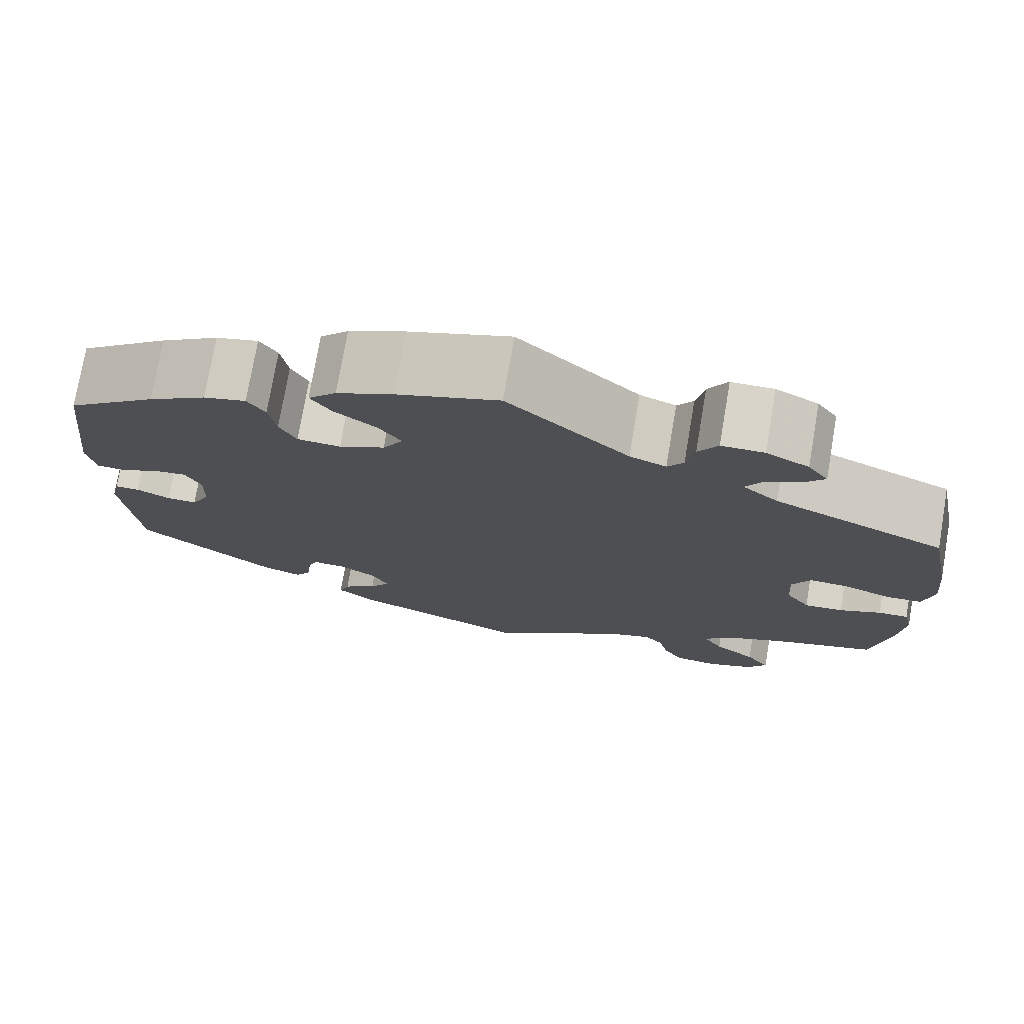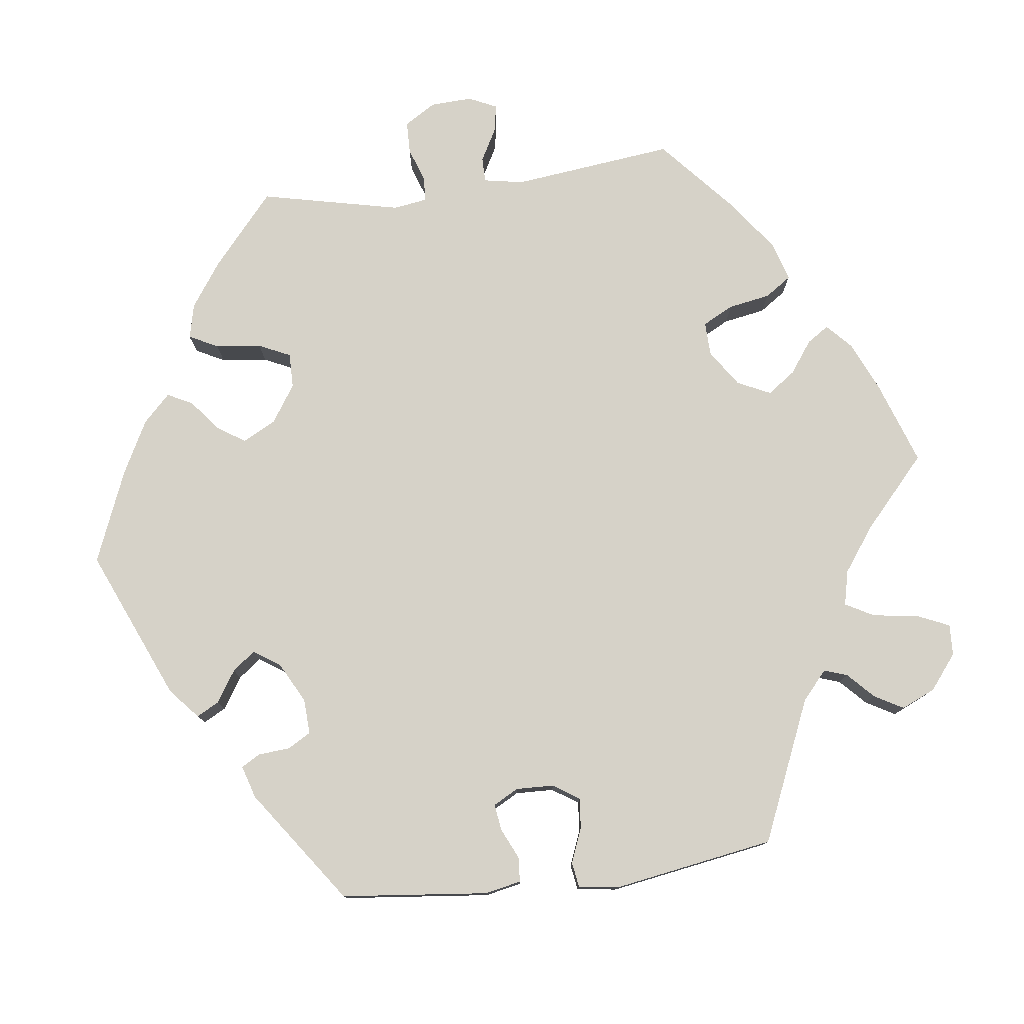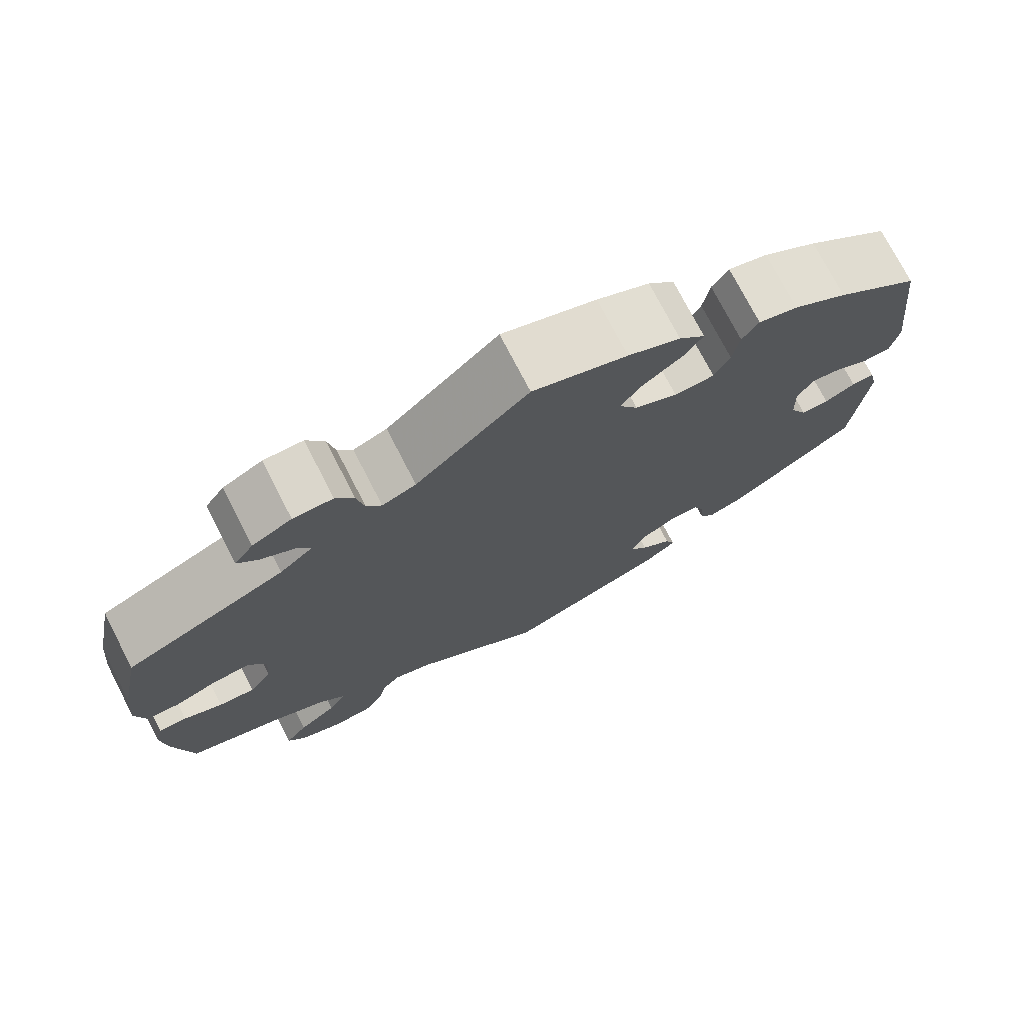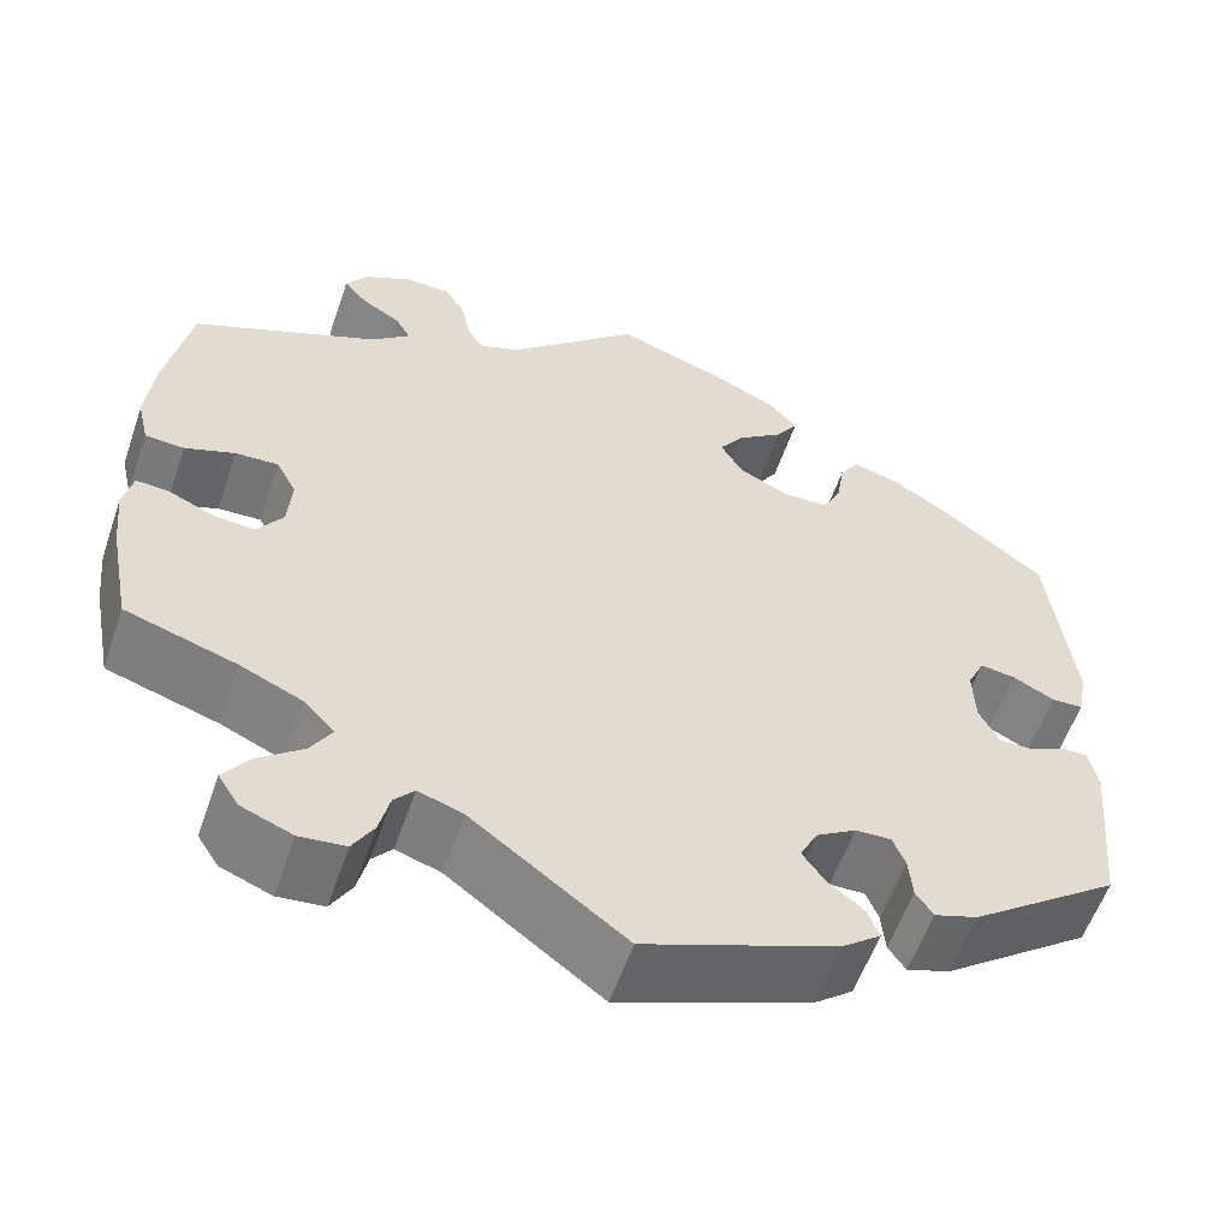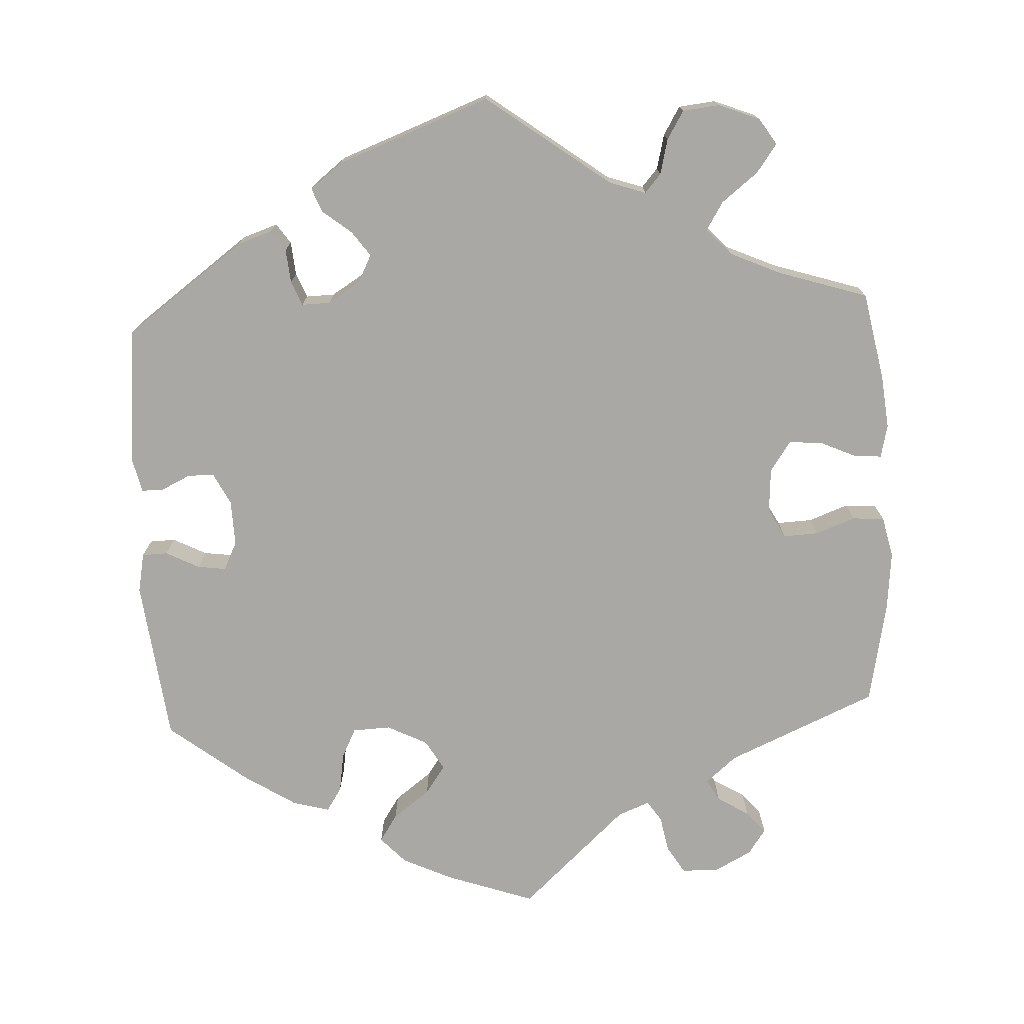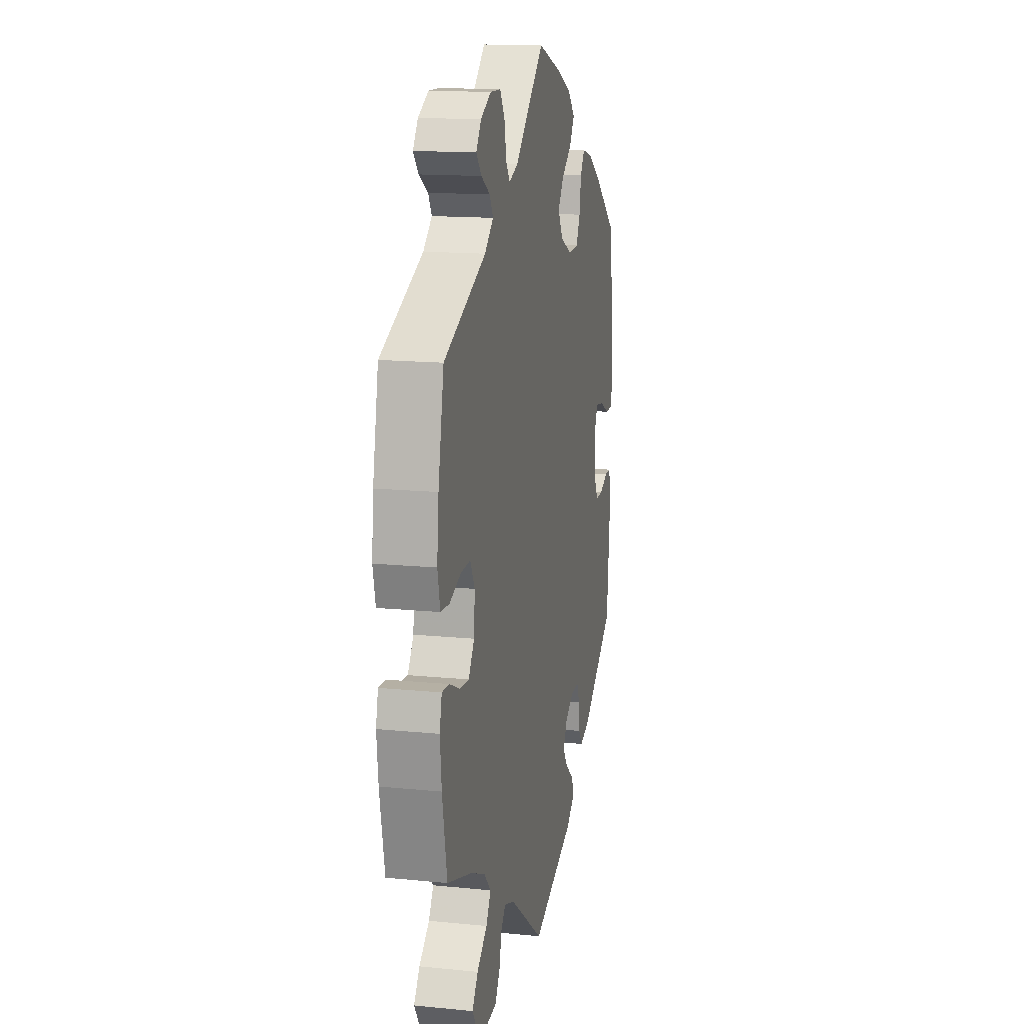
<metadata>
{"format":"obj","ext":"obj","renderer":"f3d","projection":"perspective","resolution":1024,"background":"white","views":[{"elev":75.3,"azim":-170.3,"up":"+Z"},{"elev":77.8,"azim":142.7,"up":"+Y"},{"elev":74.8,"azim":-27.3,"up":"+Z"},{"elev":-57.2,"azim":-18.9,"up":"+Z"},{"elev":-75.0,"azim":-177.1,"up":"+Y"},{"elev":14.8,"azim":-77.8,"up":"+Z"}]}
</metadata>
<code>
v 0.525 0.07 0.078
v 0.515 0.07 0.027
v 0.482 0.07 0.026
v 0.439 0.07 0.048
v 0.402 0.07 0.053
v 0.384 0.07 0.016
v 0.386 0.07 -0.043
v 0.407 0.07 -0.084
v 0.441 0.07 -0.084
v 0.479 0.07 -0.066
v 0.507 0.07 -0.066
v 0.517 0.07 -0.109
v 0.5 0.07 -0.289
v 0.345 0.07 -0.402
v 0.3 0.07 -0.417
v 0.282 0.07 -0.391
v 0.278 0.07 -0.347
v 0.265 0.07 -0.315
v 0.228 0.07 -0.316
v 0.186 0.07 -0.342
v 0.168 0.07 -0.378
v 0.191 0.07 -0.41
v 0.229 0.07 -0.44
v 0.241 0.07 -0.471
v 0.2 0.07 -0.503
v 0.001 0.07 -0.578
v -0.159 0.07 -0.459
v -0.206 0.07 -0.443
v -0.227 0.07 -0.467
v -0.238 0.07 -0.512
v -0.26 0.07 -0.549
v -0.308 0.07 -0.554
v -0.361 0.07 -0.533
v -0.383 0.07 -0.499
v -0.356 0.07 -0.462
v -0.309 0.07 -0.425
v -0.287 0.07 -0.389
v -0.319 0.07 -0.355
v -0.384 0.07 -0.326
v -0.5 0.07 -0.289
v -0.522 0.07 -0.174
v -0.529 0.07 -0.106
v -0.519 0.07 -0.063
v -0.485 0.07 -0.065
v -0.438 0.07 -0.086
v -0.394 0.07 -0.09
v -0.367 0.07 -0.051
v -0.363 0.07 0.006
v -0.384 0.07 0.045
v -0.429 0.07 0.043
v -0.481 0.07 0.024
v -0.522 0.07 0.027
v -0.534 0.07 0.079
v -0.526 0.07 0.158
v -0.5 0.07 0.289
v -0.306 0.07 0.373
v -0.266 0.07 0.407
v -0.282 0.07 0.435
v -0.323 0.07 0.46
v -0.347 0.07 0.488
v -0.324 0.07 0.521
v -0.276 0.07 0.546
v -0.228 0.07 0.545
v -0.206 0.07 0.509
v -0.197 0.07 0.462
v -0.179 0.07 0.436
v -0.138 0.07 0.452
v -0.001 0.07 0.578
v 0.114 0.07 0.538
v 0.178 0.07 0.508
v 0.21 0.07 0.474
v 0.187 0.07 0.439
v 0.139 0.07 0.403
v 0.113 0.07 0.366
v 0.136 0.07 0.327
v 0.188 0.07 0.301
v 0.237 0.07 0.303
v 0.256 0.07 0.341
v 0.264 0.07 0.392
v 0.284 0.07 0.423
v 0.332 0.07 0.41
v 0.398 0.07 0.368
v 0.5 0.07 0.289
v 0.525 0 0.078
v 0.515 0 0.027
v 0.482 0 0.026
v 0.439 0 0.048
v 0.402 0 0.053
v 0.384 0 0.016
v 0.386 0 -0.043
v 0.407 0 -0.084
v 0.441 0 -0.084
v 0.479 0 -0.066
v 0.507 0 -0.066
v 0.517 0 -0.109
v 0.5 0 -0.289
v 0.345 0 -0.402
v 0.3 0 -0.417
v 0.282 0 -0.391
v 0.278 0 -0.347
v 0.265 0 -0.315
v 0.228 0 -0.316
v 0.186 0 -0.342
v 0.168 0 -0.378
v 0.191 0 -0.41
v 0.229 0 -0.44
v 0.241 0 -0.471
v 0.2 0 -0.503
v 0.001 0 -0.578
v -0.159 0 -0.459
v -0.206 0 -0.443
v -0.227 0 -0.467
v -0.238 0 -0.512
v -0.26 0 -0.549
v -0.308 0 -0.554
v -0.361 0 -0.533
v -0.383 0 -0.499
v -0.356 0 -0.462
v -0.309 0 -0.425
v -0.287 0 -0.389
v -0.319 0 -0.355
v -0.384 0 -0.326
v -0.5 0 -0.289
v -0.522 0 -0.174
v -0.529 0 -0.106
v -0.519 0 -0.063
v -0.485 0 -0.065
v -0.438 0 -0.086
v -0.394 0 -0.09
v -0.367 0 -0.051
v -0.363 0 0.006
v -0.384 0 0.045
v -0.429 0 0.043
v -0.481 0 0.024
v -0.522 0 0.027
v -0.534 0 0.079
v -0.526 0 0.158
v -0.5 0 0.289
v -0.306 0 0.373
v -0.266 0 0.407
v -0.282 0 0.435
v -0.323 0 0.46
v -0.347 0 0.488
v -0.324 0 0.521
v -0.276 0 0.546
v -0.228 0 0.545
v -0.206 0 0.509
v -0.197 0 0.462
v -0.179 0 0.436
v -0.138 0 0.452
v -0.001 0 0.578
v 0.114 0 0.538
v 0.178 0 0.508
v 0.21 0 0.474
v 0.187 0 0.439
v 0.139 0 0.403
v 0.113 0 0.366
v 0.136 0 0.327
v 0.188 0 0.301
v 0.237 0 0.303
v 0.256 0 0.341
v 0.264 0 0.392
v 0.284 0 0.423
v 0.332 0 0.41
v 0.398 0 0.368
v 0.5 0 0.289
f 78 79 80 81
f 77 78 81 82
f 70 71 72 73
f 70 73 74
f 67 68 69 70
f 66 67 70 74
f 62 63 64 65
f 62 65 66
f 61 62 66
f 58 59 60 61
f 57 58 61 66
f 56 57 66 74
f 50 51 52 53
f 49 50 53 54
f 42 43 44 45
f 42 45 46
f 39 40 41 42
f 38 39 42 46
f 37 38 46 47
f 33 34 35 36
f 33 36 37
f 32 33 37
f 29 30 31 32
f 28 29 32 37
f 27 28 37 47
f 22 23 24 25
f 21 22 25 26
f 20 21 26 27
f 14 15 16 17
f 14 17 18
f 13 14 18
f 12 13 18 19
f 9 10 11 12
f 8 9 12 19
f 1 2 3 4
f 1 4 5
f 77 82 83 1
f 55 56 74 75
f 49 54 55 75
f 48 49 75 76
f 7 8 19 20
f 6 7 20 27
f 5 6 27 47
f 47 48 76 77
f 1 5 47 77
f 164 163 162 161
f 165 164 161 160
f 156 155 154 153
f 157 156 153
f 153 152 151 150
f 157 153 150 149
f 148 147 146 145
f 149 148 145
f 149 145 144
f 144 143 142 141
f 149 144 141 140
f 157 149 140 139
f 136 135 134 133
f 137 136 133 132
f 128 127 126 125
f 129 128 125
f 125 124 123 122
f 129 125 122 121
f 130 129 121 120
f 119 118 117 116
f 120 119 116
f 120 116 115
f 115 114 113 112
f 120 115 112 111
f 130 120 111 110
f 108 107 106 105
f 109 108 105 104
f 110 109 104 103
f 100 99 98 97
f 101 100 97
f 101 97 96
f 102 101 96 95
f 95 94 93 92
f 102 95 92 91
f 87 86 85 84
f 88 87 84
f 84 166 165 160
f 158 157 139 138
f 158 138 137 132
f 159 158 132 131
f 103 102 91 90
f 110 103 90 89
f 130 110 89 88
f 160 159 131 130
f 160 130 88 84
f 1 84 85 2
f 2 85 86 3
f 3 86 87 4
f 4 87 88 5
f 5 88 89 6
f 6 89 90 7
f 7 90 91 8
f 8 91 92 9
f 9 92 93 10
f 10 93 94 11
f 11 94 95 12
f 12 95 96 13
f 13 96 97 14
f 14 97 98 15
f 15 98 99 16
f 16 99 100 17
f 17 100 101 18
f 18 101 102 19
f 19 102 103 20
f 20 103 104 21
f 21 104 105 22
f 22 105 106 23
f 23 106 107 24
f 24 107 108 25
f 25 108 109 26
f 26 109 110 27
f 27 110 111 28
f 28 111 112 29
f 29 112 113 30
f 30 113 114 31
f 31 114 115 32
f 32 115 116 33
f 33 116 117 34
f 34 117 118 35
f 35 118 119 36
f 36 119 120 37
f 37 120 121 38
f 38 121 122 39
f 39 122 123 40
f 40 123 124 41
f 41 124 125 42
f 42 125 126 43
f 43 126 127 44
f 44 127 128 45
f 45 128 129 46
f 46 129 130 47
f 47 130 131 48
f 48 131 132 49
f 49 132 133 50
f 50 133 134 51
f 51 134 135 52
f 52 135 136 53
f 53 136 137 54
f 54 137 138 55
f 55 138 139 56
f 56 139 140 57
f 57 140 141 58
f 58 141 142 59
f 59 142 143 60
f 60 143 144 61
f 61 144 145 62
f 62 145 146 63
f 63 146 147 64
f 64 147 148 65
f 65 148 149 66
f 66 149 150 67
f 67 150 151 68
f 68 151 152 69
f 69 152 153 70
f 70 153 154 71
f 71 154 155 72
f 72 155 156 73
f 73 156 157 74
f 74 157 158 75
f 75 158 159 76
f 76 159 160 77
f 77 160 161 78
f 78 161 162 79
f 79 162 163 80
f 80 163 164 81
f 81 164 165 82
f 82 165 166 83
f 83 166 84 1

</code>
